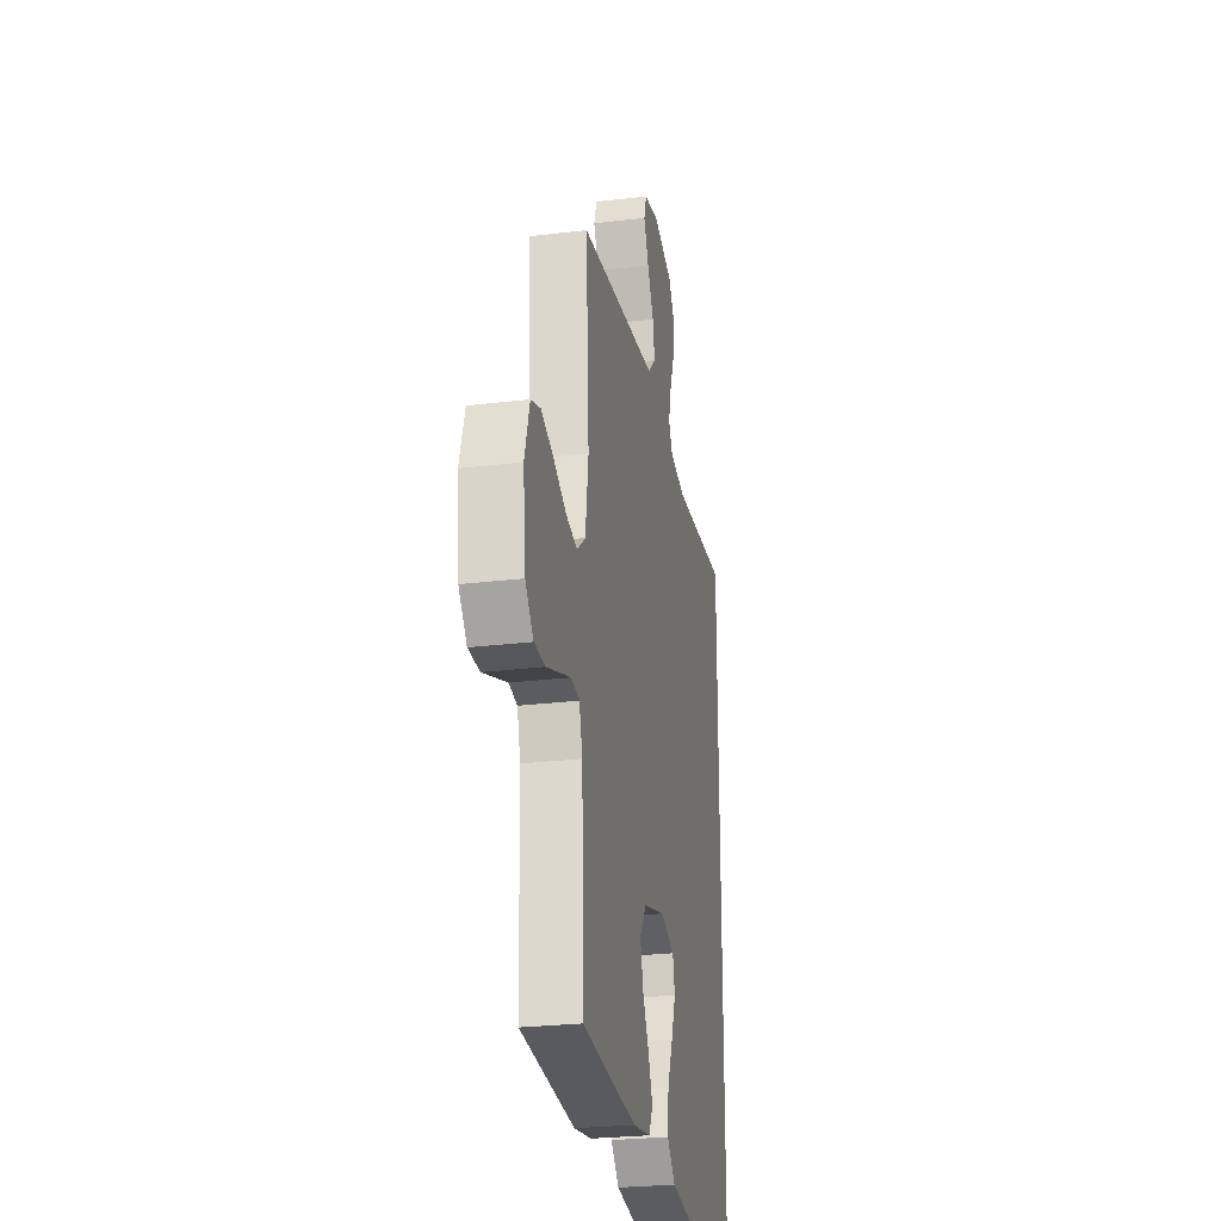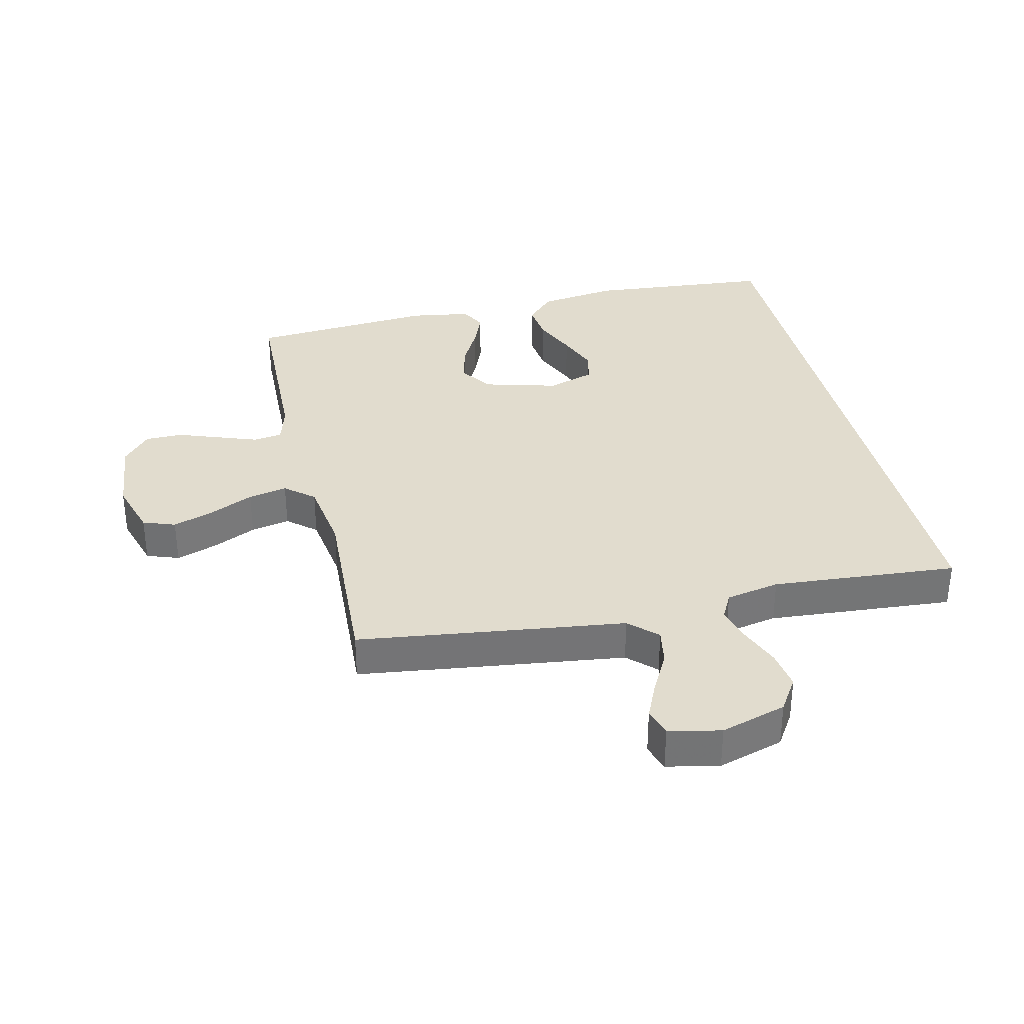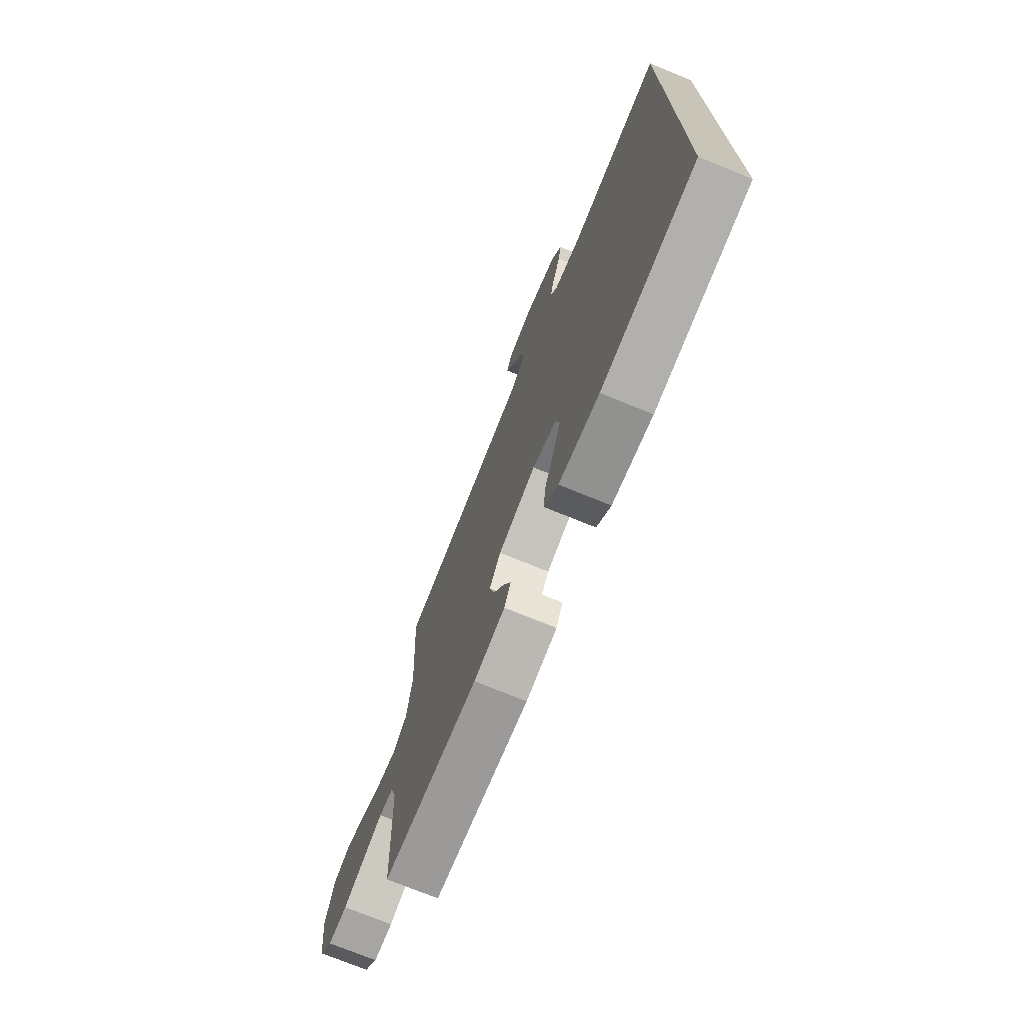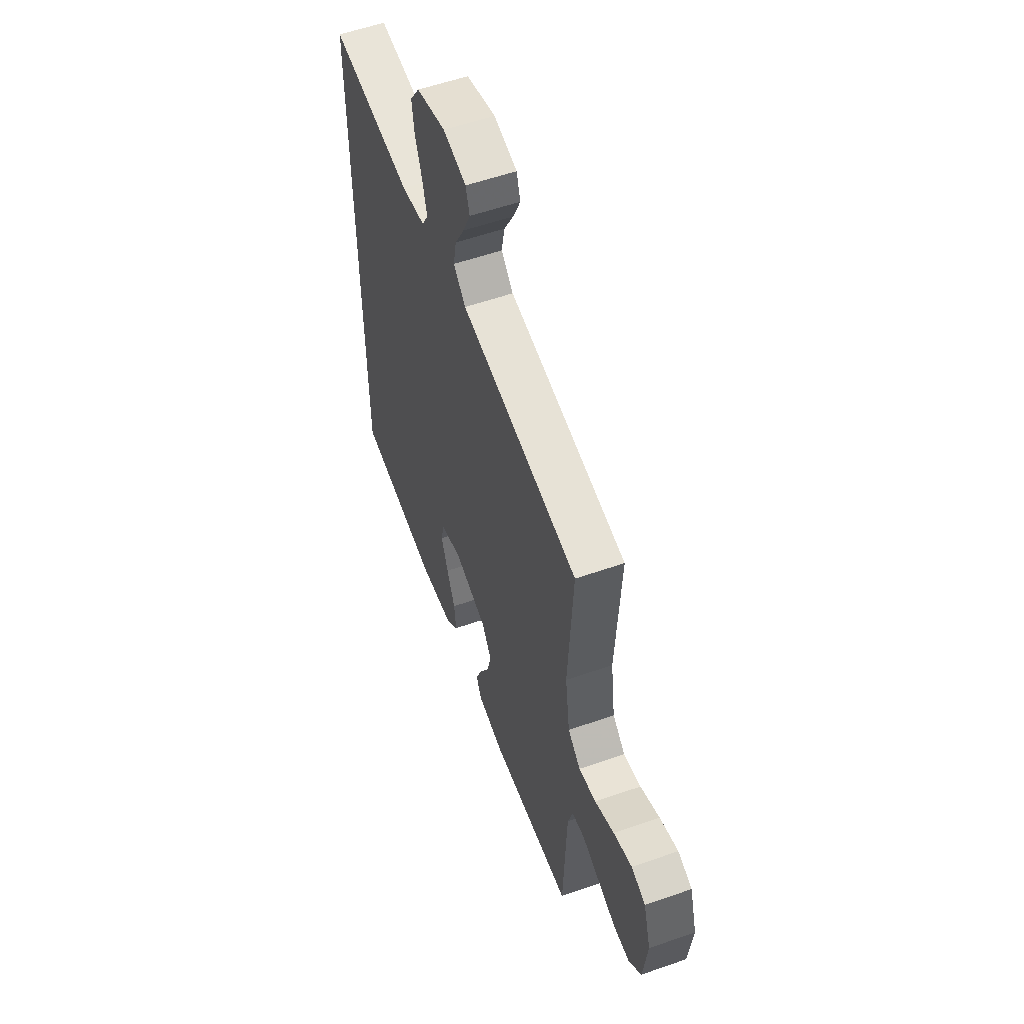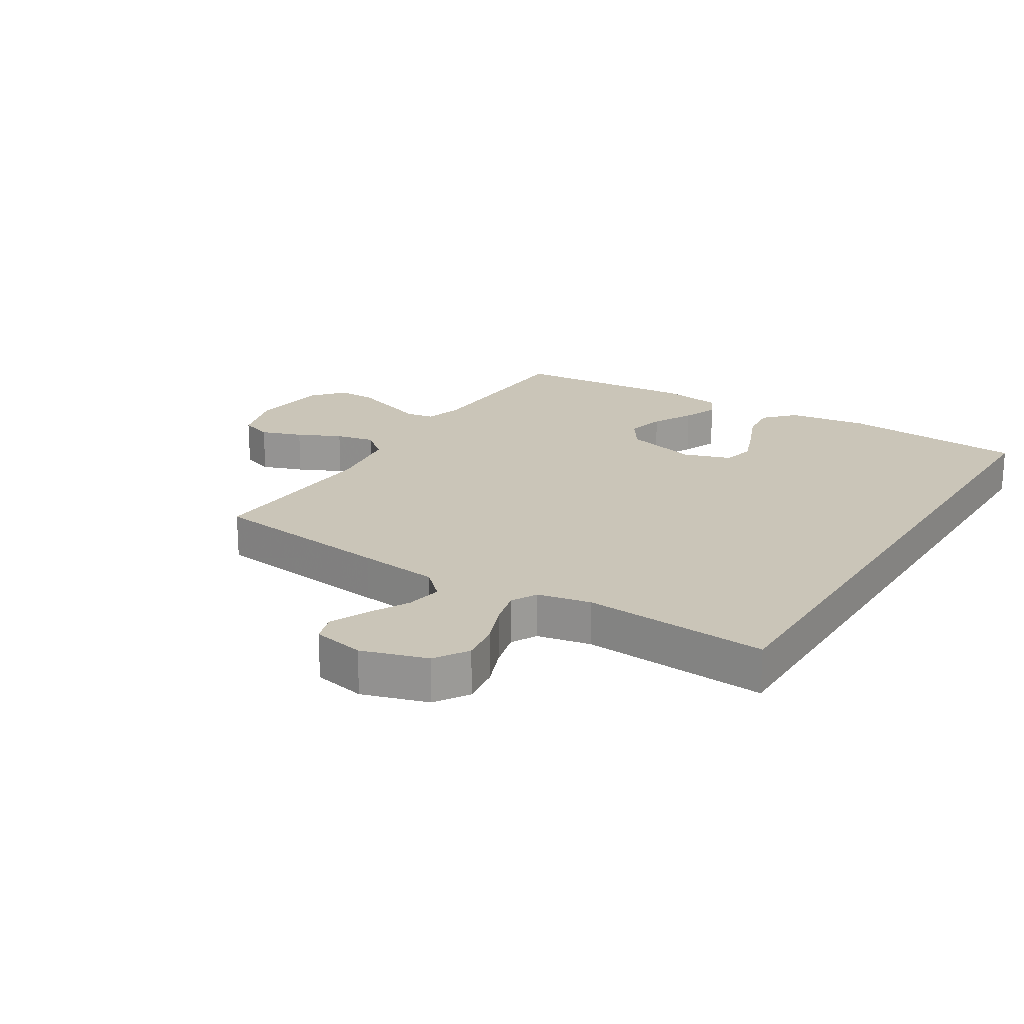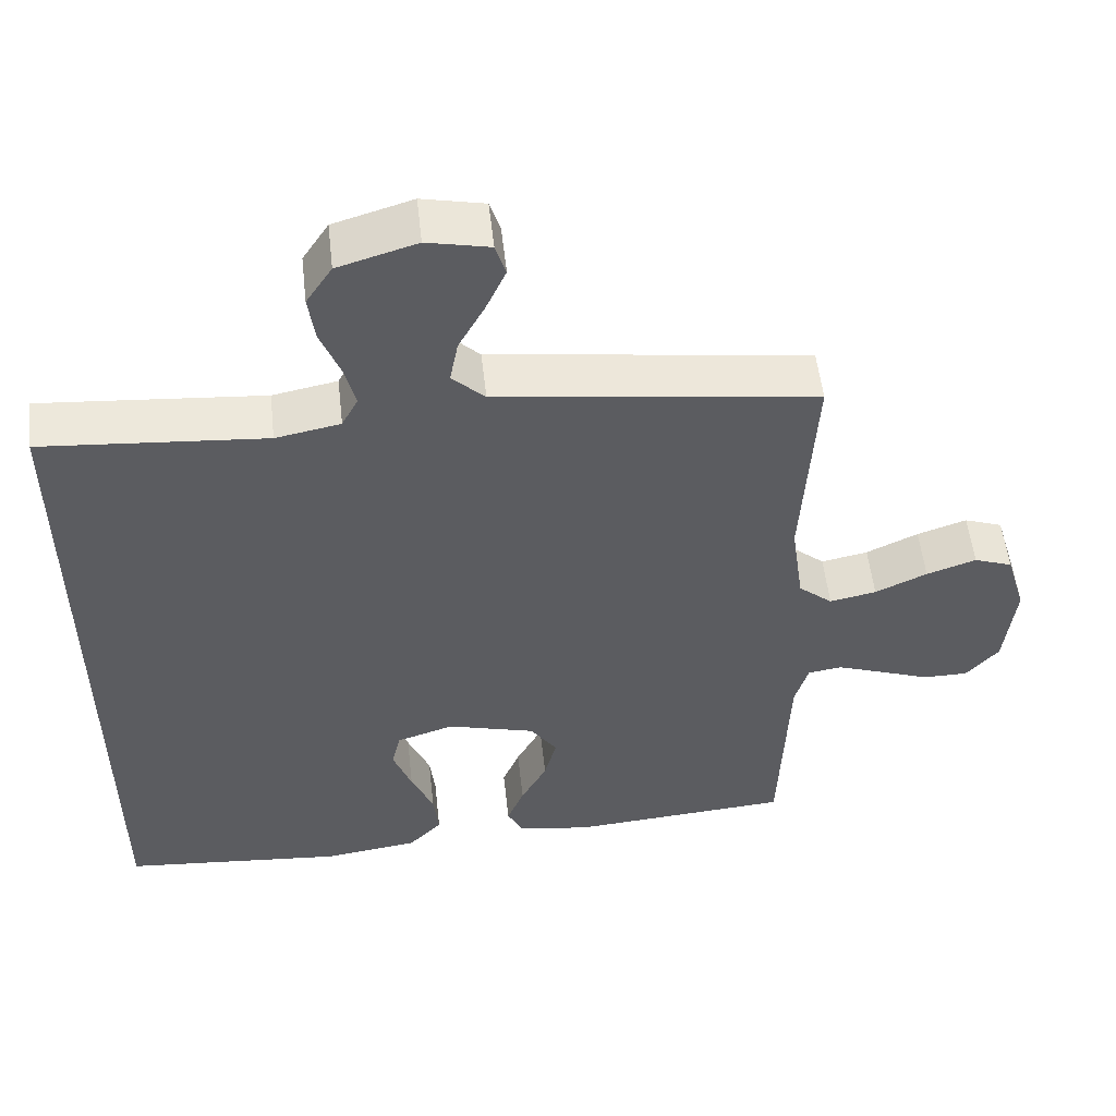
<metadata>
{"format":"obj","ext":"obj","renderer":"f3d","projection":"perspective","resolution":1024,"background":"white","views":[{"elev":-26.4,"azim":-79.2,"up":"+Z"},{"elev":34.1,"azim":-13.3,"up":"+Y"},{"elev":-73.8,"azim":67.8,"up":"+Z"},{"elev":56.9,"azim":-110.0,"up":"+Z"},{"elev":20.3,"azim":31.6,"up":"+Y"},{"elev":53.9,"azim":173.7,"up":"+Z"}]}
</metadata>
<code>
v -0.5 0.07 0.5
v -0.2 0.07 0.54
v -0.069 0.07 0.557
v -0.025 0.07 0.6
v -0.036 0.07 0.659
v -0.071 0.07 0.724
v -0.098 0.07 0.784
v -0.084 0.07 0.829
v 0 0.07 0.847
v 0.106 0.07 0.815
v 0.141 0.07 0.761
v 0.132 0.07 0.697
v 0.106 0.07 0.63
v 0.091 0.07 0.571
v 0.113 0.07 0.529
v 0.2 0.07 0.512
v 0.5 0.07 0.536
v 0.5 0.07 -0.51
v 0.2 0.07 -0.537
v 0.072 0.07 -0.519
v 0.027 0.07 -0.472
v 0.034 0.07 -0.408
v 0.064 0.07 -0.337
v 0.089 0.07 -0.27
v 0.077 0.07 -0.218
v 0 0.07 -0.193
v -0.119 0.07 -0.226
v -0.155 0.07 -0.279
v -0.139 0.07 -0.342
v -0.104 0.07 -0.408
v -0.081 0.07 -0.465
v -0.102 0.07 -0.507
v -0.2 0.07 -0.523
v -0.5 0.07 -0.5
v -0.511 0.07 -0.2
v -0.529 0.07 -0.138
v -0.575 0.07 -0.131
v -0.638 0.07 -0.154
v -0.706 0.07 -0.179
v -0.767 0.07 -0.179
v -0.811 0.07 -0.128
v -0.825 0.07 0
v -0.798 0.07 0.091
v -0.746 0.07 0.11
v -0.679 0.07 0.087
v -0.609 0.07 0.054
v -0.546 0.07 0.041
v -0.5 0.07 0.08
v -0.483 0.07 0.2
v -0.5 0 0.5
v -0.2 0 0.54
v -0.069 0 0.557
v -0.025 0 0.6
v -0.036 0 0.659
v -0.071 0 0.724
v -0.098 0 0.784
v -0.084 0 0.829
v 0 0 0.847
v 0.106 0 0.815
v 0.141 0 0.761
v 0.132 0 0.697
v 0.106 0 0.63
v 0.091 0 0.571
v 0.113 0 0.529
v 0.2 0 0.512
v 0.5 0 0.536
v 0.5 0 -0.51
v 0.2 0 -0.537
v 0.072 0 -0.519
v 0.027 0 -0.472
v 0.034 0 -0.408
v 0.064 0 -0.337
v 0.089 0 -0.27
v 0.077 0 -0.218
v 0 0 -0.193
v -0.119 0 -0.226
v -0.155 0 -0.279
v -0.139 0 -0.342
v -0.104 0 -0.408
v -0.081 0 -0.465
v -0.102 0 -0.507
v -0.2 0 -0.523
v -0.5 0 -0.5
v -0.511 0 -0.2
v -0.529 0 -0.138
v -0.575 0 -0.131
v -0.638 0 -0.154
v -0.706 0 -0.179
v -0.767 0 -0.179
v -0.811 0 -0.128
v -0.825 0 0
v -0.798 0 0.091
v -0.746 0 0.11
v -0.679 0 0.087
v -0.609 0 0.054
v -0.546 0 0.041
v -0.5 0 0.08
v -0.483 0 0.2
f 44 45 46
f 43 44 46
f 42 43 46
f 41 42 46
f 40 41 46
f 39 40 46
f 38 39 46
f 37 38 46 47
f 36 37 47 48
f 33 34 35
f 32 33 35
f 31 32 35
f 30 31 35
f 29 30 35
f 36 48 49
f 35 36 49
f 29 35 49
f 28 29 49
f 21 22 23
f 20 21 23
f 19 20 23
f 18 19 23
f 17 18 23
f 17 23 24
f 16 17 24 25
f 11 12 13
f 10 11 13
f 9 10 13
f 8 9 13
f 7 8 13
f 6 7 13
f 5 6 13
f 4 5 13 14
f 3 4 14 15
f 3 15 16
f 2 3 16
f 1 2 16
f 49 1 16
f 28 49 16
f 27 28 16
f 26 27 16
f 16 25 26
f 95 94 93
f 95 93 92
f 95 92 91
f 95 91 90
f 95 90 89
f 95 89 88
f 95 88 87
f 96 95 87 86
f 97 96 86 85
f 84 83 82
f 84 82 81
f 84 81 80
f 84 80 79
f 84 79 78
f 98 97 85
f 98 85 84
f 98 84 78
f 98 78 77
f 72 71 70
f 72 70 69
f 72 69 68
f 72 68 67
f 72 67 66
f 73 72 66
f 74 73 66 65
f 62 61 60
f 62 60 59
f 62 59 58
f 62 58 57
f 62 57 56
f 62 56 55
f 62 55 54
f 63 62 54 53
f 64 63 53 52
f 65 64 52
f 65 52 51
f 65 51 50
f 65 50 98
f 65 98 77
f 65 77 76
f 65 76 75
f 75 74 65
f 1 50 51 2
f 2 51 52 3
f 3 52 53 4
f 4 53 54 5
f 5 54 55 6
f 6 55 56 7
f 7 56 57 8
f 8 57 58 9
f 9 58 59 10
f 10 59 60 11
f 11 60 61 12
f 12 61 62 13
f 13 62 63 14
f 14 63 64 15
f 15 64 65 16
f 16 65 66 17
f 17 66 67 18
f 18 67 68 19
f 19 68 69 20
f 20 69 70 21
f 21 70 71 22
f 22 71 72 23
f 23 72 73 24
f 24 73 74 25
f 25 74 75 26
f 26 75 76 27
f 27 76 77 28
f 28 77 78 29
f 29 78 79 30
f 30 79 80 31
f 31 80 81 32
f 32 81 82 33
f 33 82 83 34
f 34 83 84 35
f 35 84 85 36
f 36 85 86 37
f 37 86 87 38
f 38 87 88 39
f 39 88 89 40
f 40 89 90 41
f 41 90 91 42
f 42 91 92 43
f 43 92 93 44
f 44 93 94 45
f 45 94 95 46
f 46 95 96 47
f 47 96 97 48
f 48 97 98 49
f 49 98 50 1

</code>
